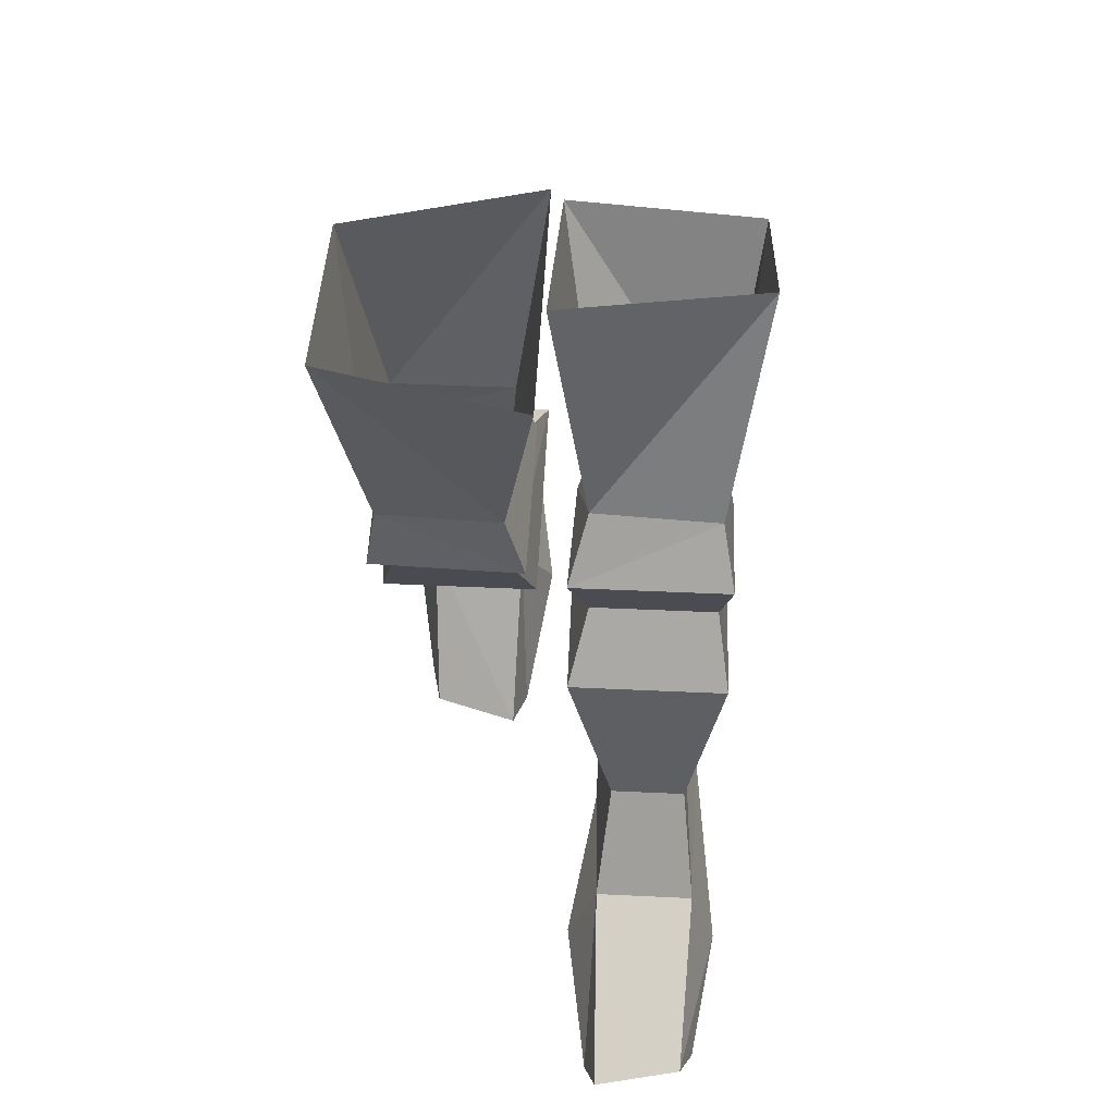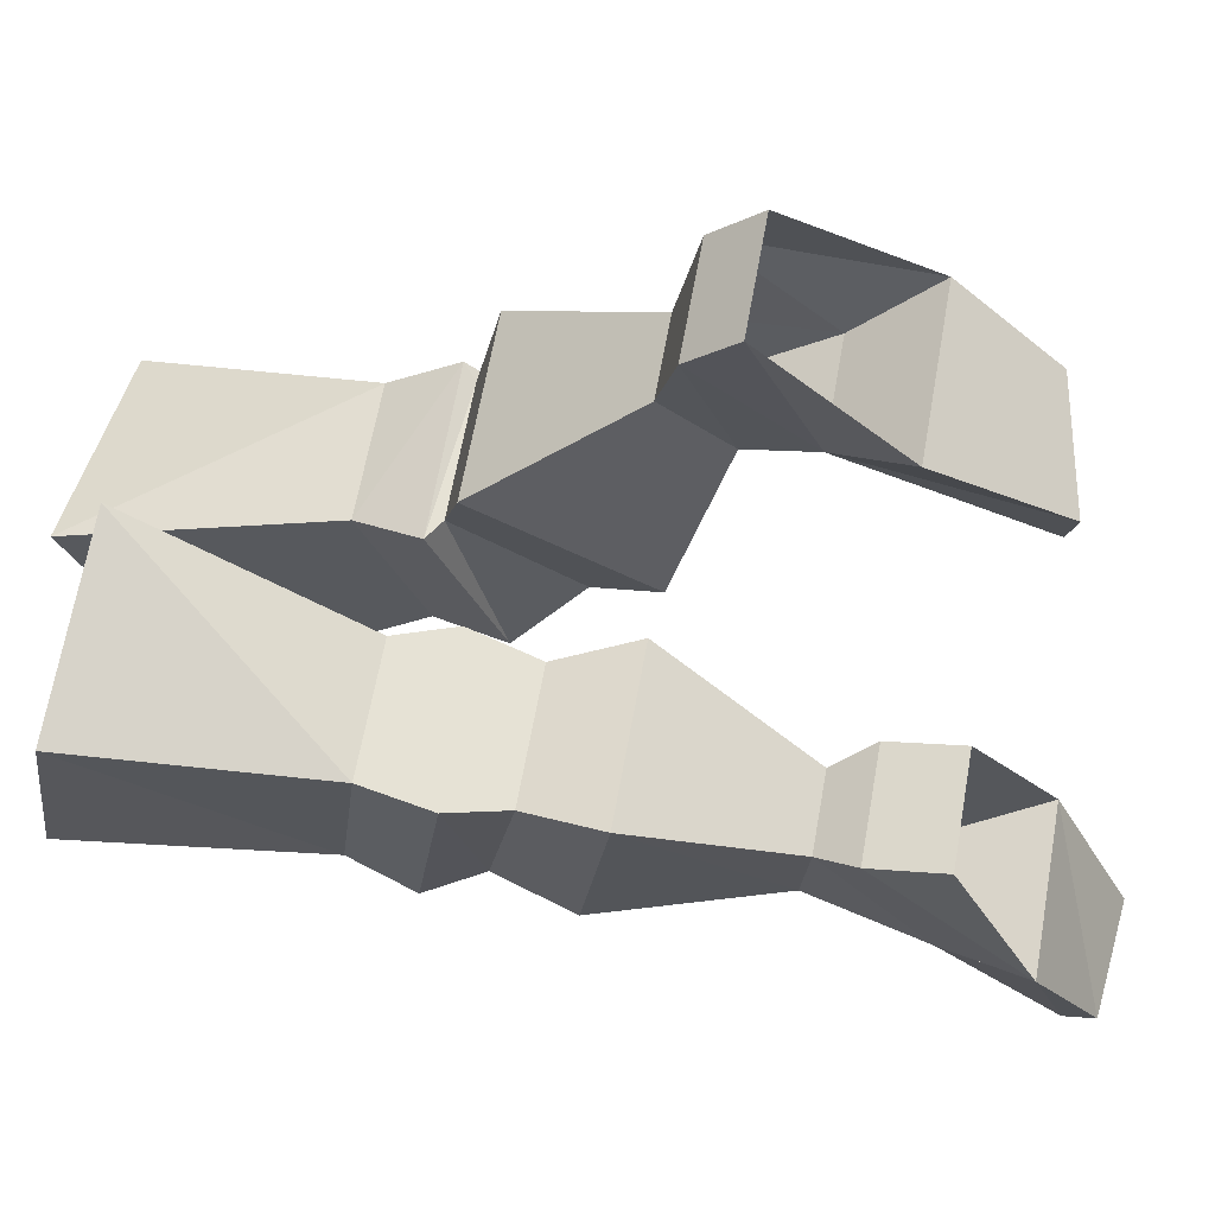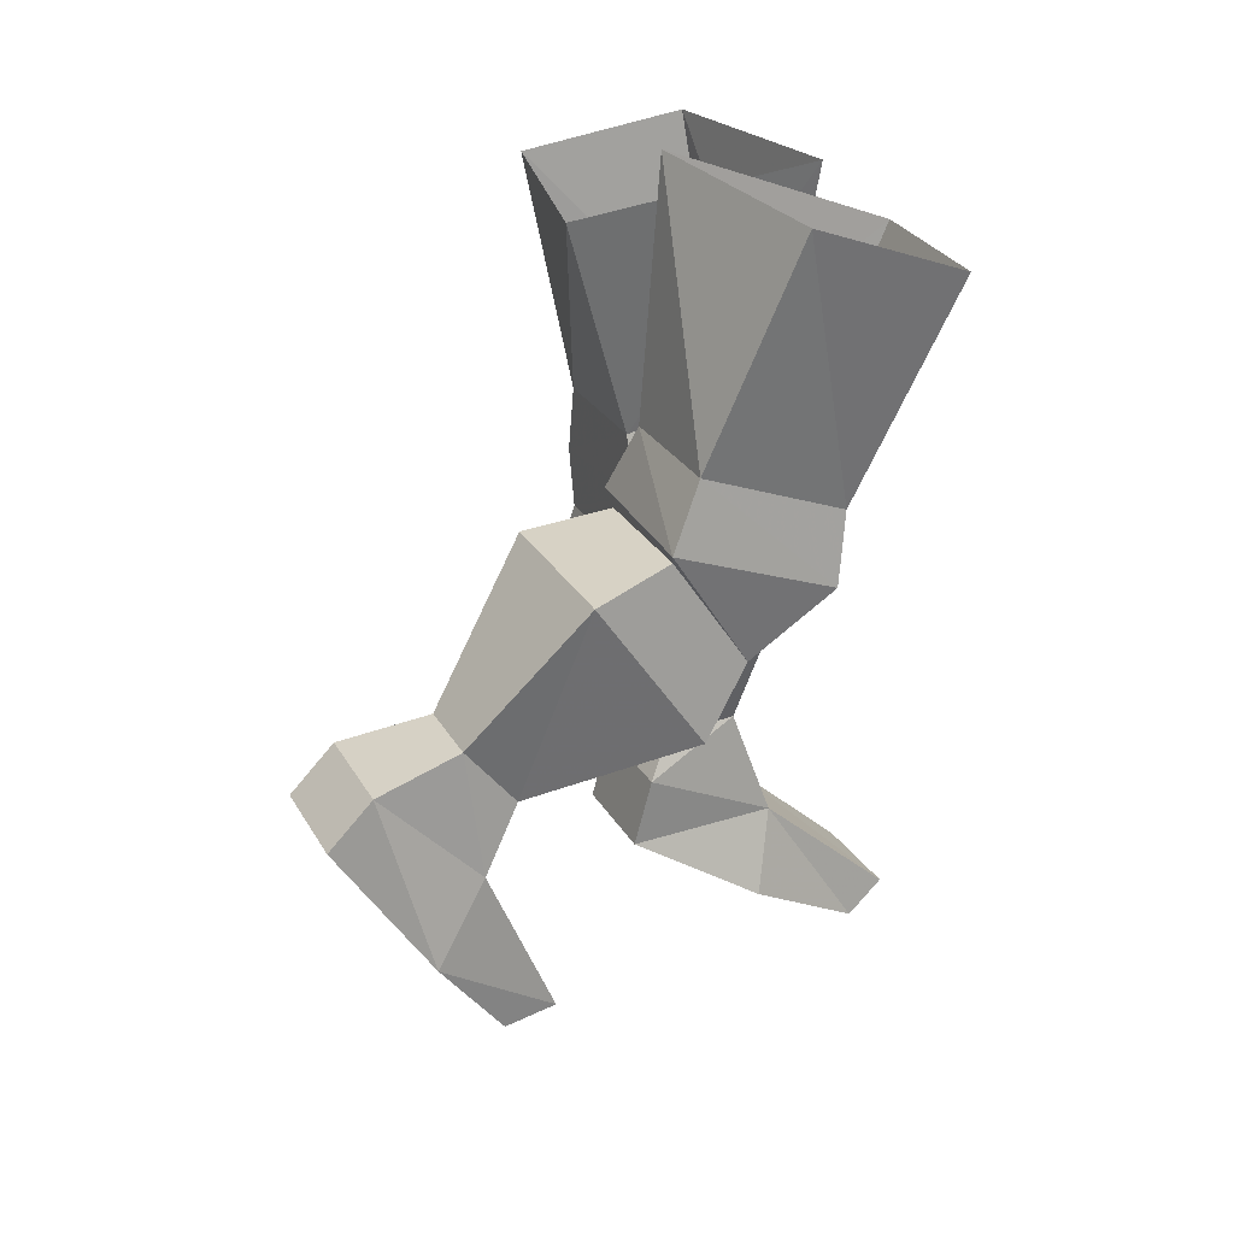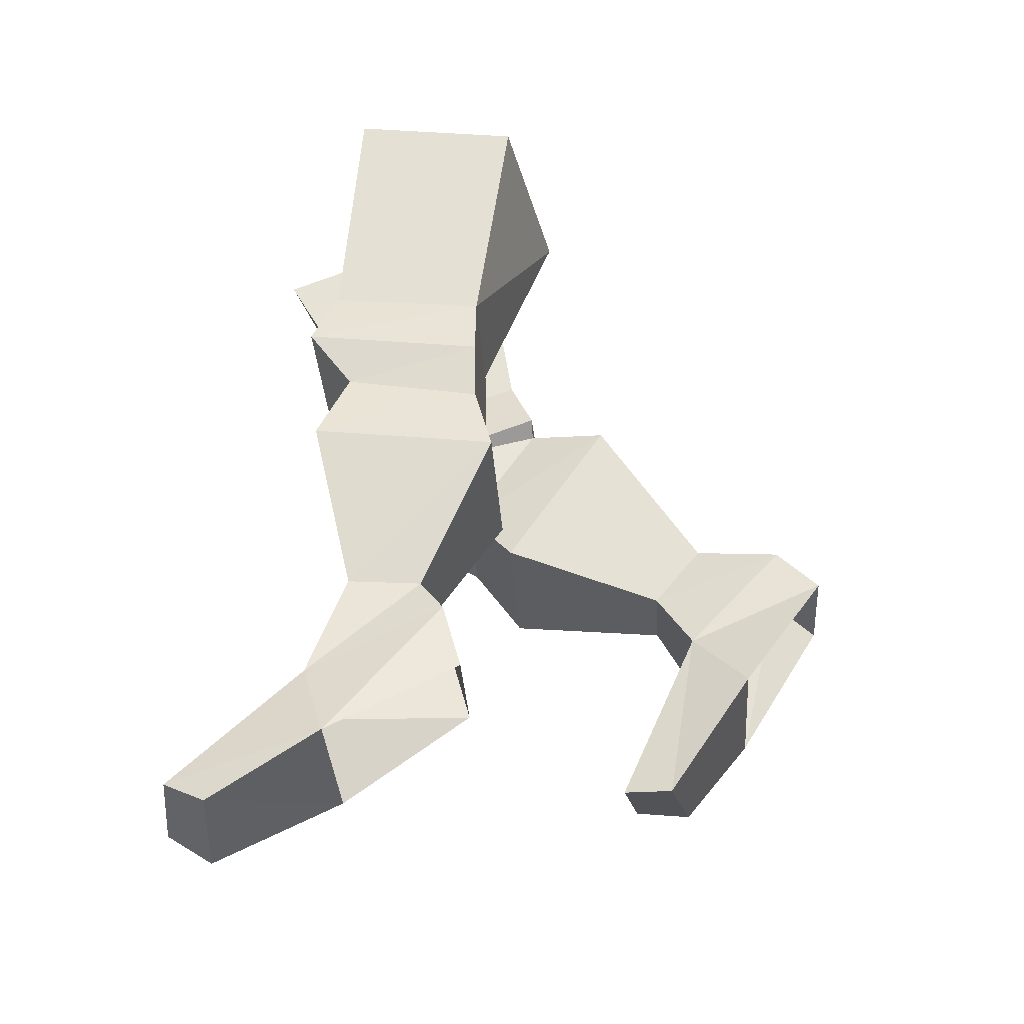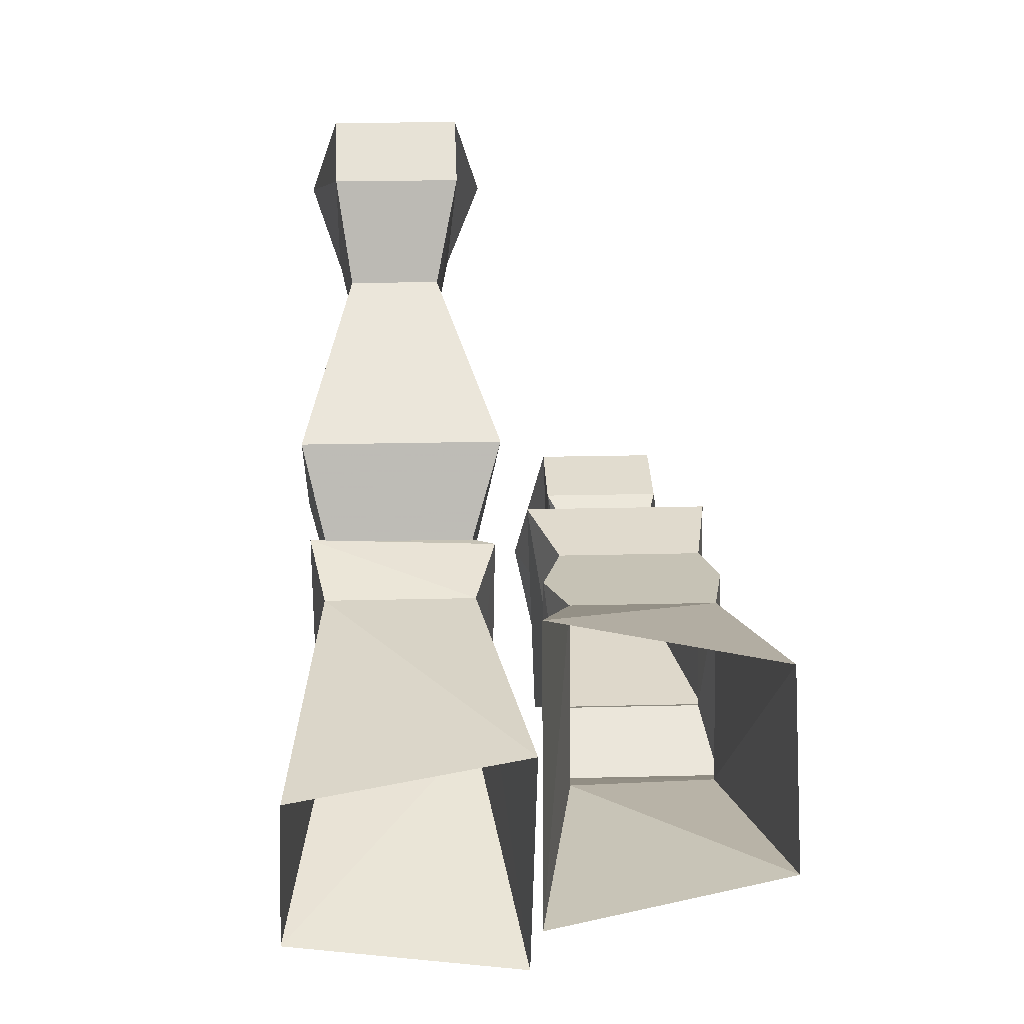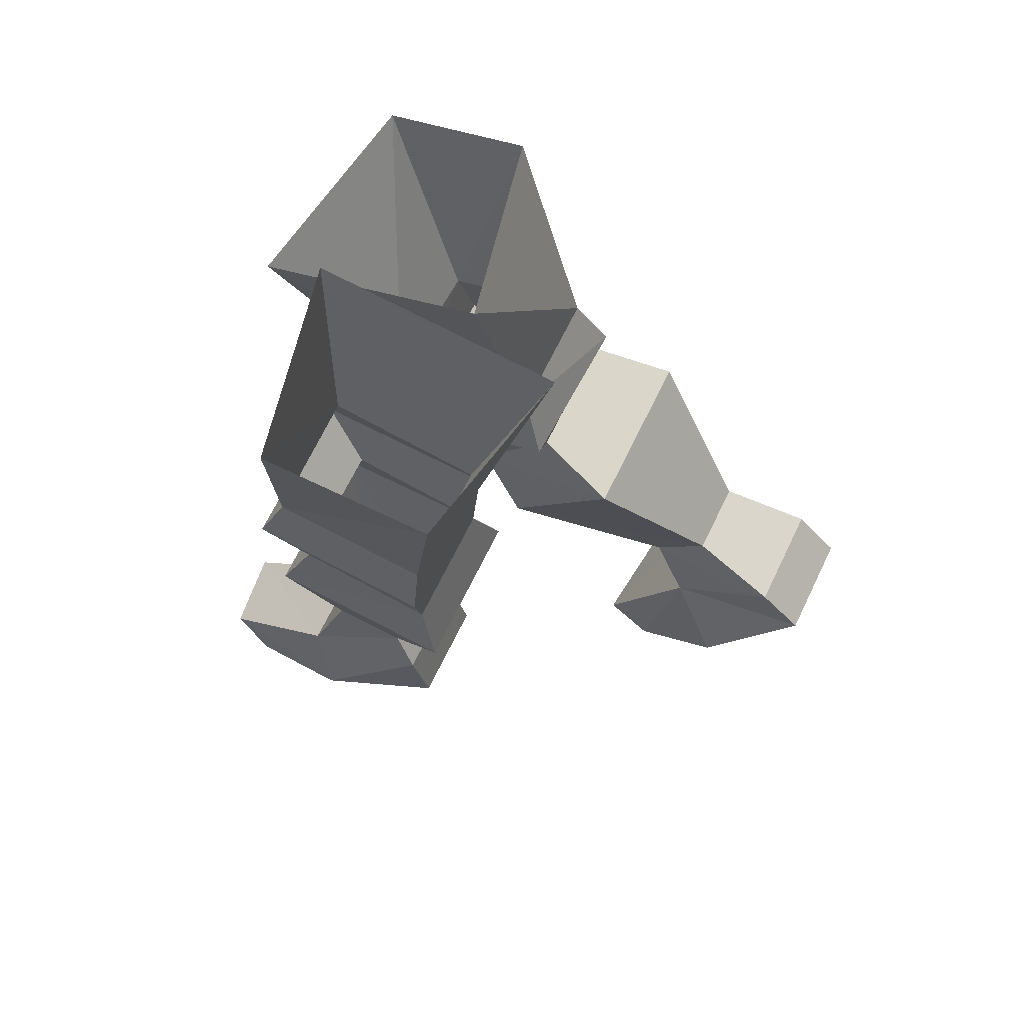
<metadata>
{"format":"obj","ext":"obj","renderer":"f3d","projection":"perspective","resolution":1024,"background":"white","views":[{"elev":36.8,"azim":3.6,"up":"+Z"},{"elev":63.9,"azim":100.2,"up":"+Y"},{"elev":27.3,"azim":-114.2,"up":"+Z"},{"elev":-35.1,"azim":94.0,"up":"+Z"},{"elev":18.9,"azim":-2.9,"up":"+Y"},{"elev":68.2,"azim":116.0,"up":"+Z"}]}
</metadata>
<code>
v 0.07031 -1.312 -0.9219
v 0.1797 -1.297 -0.9062
v 0.1875 -1.133 -0.7578
v 0.0625 -1.133 -0.7578
v 0.05469 -1.258 -0.9531
v 0.1953 -1.242 -0.9375
v 0.2188 -1.102 -0.8594
v 0.02344 -1.102 -0.8594
v 0.1875 -0.9609 -0.6719
v 0.1875 -0.9375 -0.7578
v 0.05469 -0.9609 -0.6719
v 0.07812 -0.9922 -0.625
v 0.1719 -0.9922 -0.625
v 0.1719 -1.086 -0.6172
v 0.07812 -1.086 -0.6172
v 0.05469 -0.9375 -0.7578
v 0.02344 -1.133 -0.4062
v 0.01562 -0.8984 -0.4375
v 0.2188 -0.8984 -0.4375
v 0.2188 -1.133 -0.4062
v 0.2031 -1.094 -0.3125
v 0.04688 -1.094 -0.3125
v 0.04688 -0.9219 -0.3438
v 0.2031 -0.9219 -0.3438
v 0.2188 -0.9219 -0.2734
v 0.2188 -1.148 -0.2422
v 0.02344 -1.148 -0.2422
v 0.02344 -0.9219 -0.2578
v 0.04688 -0.9219 -0.1875
v 0.2031 -0.9219 -0.1875
v 0.2031 -1.117 -0.1641
v 0.04688 -1.117 -0.1562
v 0 -1.141 0.125
v 0 -0.8281 0.09375
v 0.2422 -0.875 0.1016
v 0.25 -1.086 0.125
v -0.1953 -0.5156 -0.4453
v -0.1797 -0.625 -0.4219
v -0.08594 -0.625 -0.4219
v -0.0625 -0.5156 -0.4453
v -0.1953 -0.4609 -0.5
v -0.2266 -0.5703 -0.6641
v -0.1953 -0.6406 -0.5781
v -0.1797 -0.6875 -0.5
v -0.2344 -0.7578 -0.25
v -0.02344 -0.7578 -0.25
v -0.03125 -0.8906 -0.4453
v -0.08594 -0.6875 -0.5
v -0.07031 -0.6406 -0.5781
v -0.0625 -0.4609 -0.5
v -0.07812 -0.7422 -0.8047
v -0.0625 -0.6797 -0.8125
v -0.03125 -0.5703 -0.6641
v -0.1875 -0.7266 -0.7812
v -0.2031 -0.6562 -0.7812
v -0.2344 -0.8906 -0.4453
v -0.2109 -0.8594 -0.2266
v -0.05469 -0.8594 -0.2266
v -0.05469 -0.9531 -0.3672
v -0.2109 -0.9531 -0.3672
v -0.2266 -0.8516 -0.2109
v -0.03125 -0.8594 -0.2109
v -0.03125 -1.062 -0.2891
v -0.2266 -1.055 -0.2891
v -0.2109 -0.8906 -0.1328
v -0.05469 -0.8906 -0.1328
v -0.05469 -1.078 -0.2031
v -0.2109 -1.07 -0.2031
v -0.25 -0.9922 0.1406
v -0.007812 -0.9375 0.1641
v -0.007812 -1.227 0.04688
v -0.2578 -1.18 0.07031
f 1 2 3
f 1 3 4
f 1 4 5
f 1 5 2
f 2 5 6
f 2 6 7
f 2 7 3
f 3 7 4
f 4 7 8
f 4 8 5
f 5 8 6
f 6 8 7
f 9 3 7
f 9 7 10
f 9 10 11
f 9 11 12
f 9 12 13
f 9 13 3
f 3 13 14
f 3 14 4
f 4 14 15
f 4 15 11
f 4 11 16
f 4 16 8
f 11 10 16
f 15 12 11
f 12 15 17
f 12 17 18
f 12 18 13
f 13 18 19
f 13 19 14
f 14 19 20
f 14 20 15
f 15 20 17
f 37 38 39
f 37 39 40
f 37 40 41
f 37 41 42
f 37 42 43
f 37 43 38
f 38 43 44
f 38 44 45
f 38 45 46
f 38 46 39
f 39 46 47
f 39 47 48
f 39 48 40
f 40 48 49
f 40 49 50
f 40 50 41
f 49 48 44
f 49 44 43
f 49 43 51
f 49 51 52
f 49 52 53
f 49 53 42
f 49 42 43
f 43 42 54
f 43 54 51
f 51 54 52
f 52 54 55
f 52 55 53
f 53 55 42
f 42 55 54
f 44 56 45
f 47 56 48
f 48 56 44
f 53 50 49
f 17 20 21
f 17 21 22
f 17 22 18
f 18 22 23
f 18 23 19
f 19 23 24
f 19 24 20
f 20 24 21
f 21 24 25
f 21 25 26
f 21 26 22
f 22 26 27
f 22 27 23
f 23 27 28
f 23 28 24
f 24 28 25
f 25 28 29
f 25 29 30
f 25 30 26
f 26 30 31
f 26 31 27
f 27 31 32
f 27 32 28
f 28 32 29
f 29 32 33
f 29 33 34
f 29 34 30
f 30 34 35
f 30 35 31
f 31 35 36
f 31 36 32
f 32 36 33
f 45 56 57
f 45 57 58
f 45 58 46
f 46 58 59
f 46 59 47
f 47 59 60
f 47 60 56
f 56 60 57
f 57 60 61
f 57 61 62
f 57 62 58
f 58 62 63
f 58 63 59
f 59 63 64
f 59 64 60
f 60 64 61
f 61 64 65
f 61 65 66
f 61 66 62
f 62 66 67
f 62 67 63
f 63 67 68
f 63 68 64
f 64 68 65
f 65 68 69
f 65 69 70
f 65 70 66
f 66 70 71
f 66 71 67
f 67 71 72
f 67 72 68
f 68 72 69

</code>
